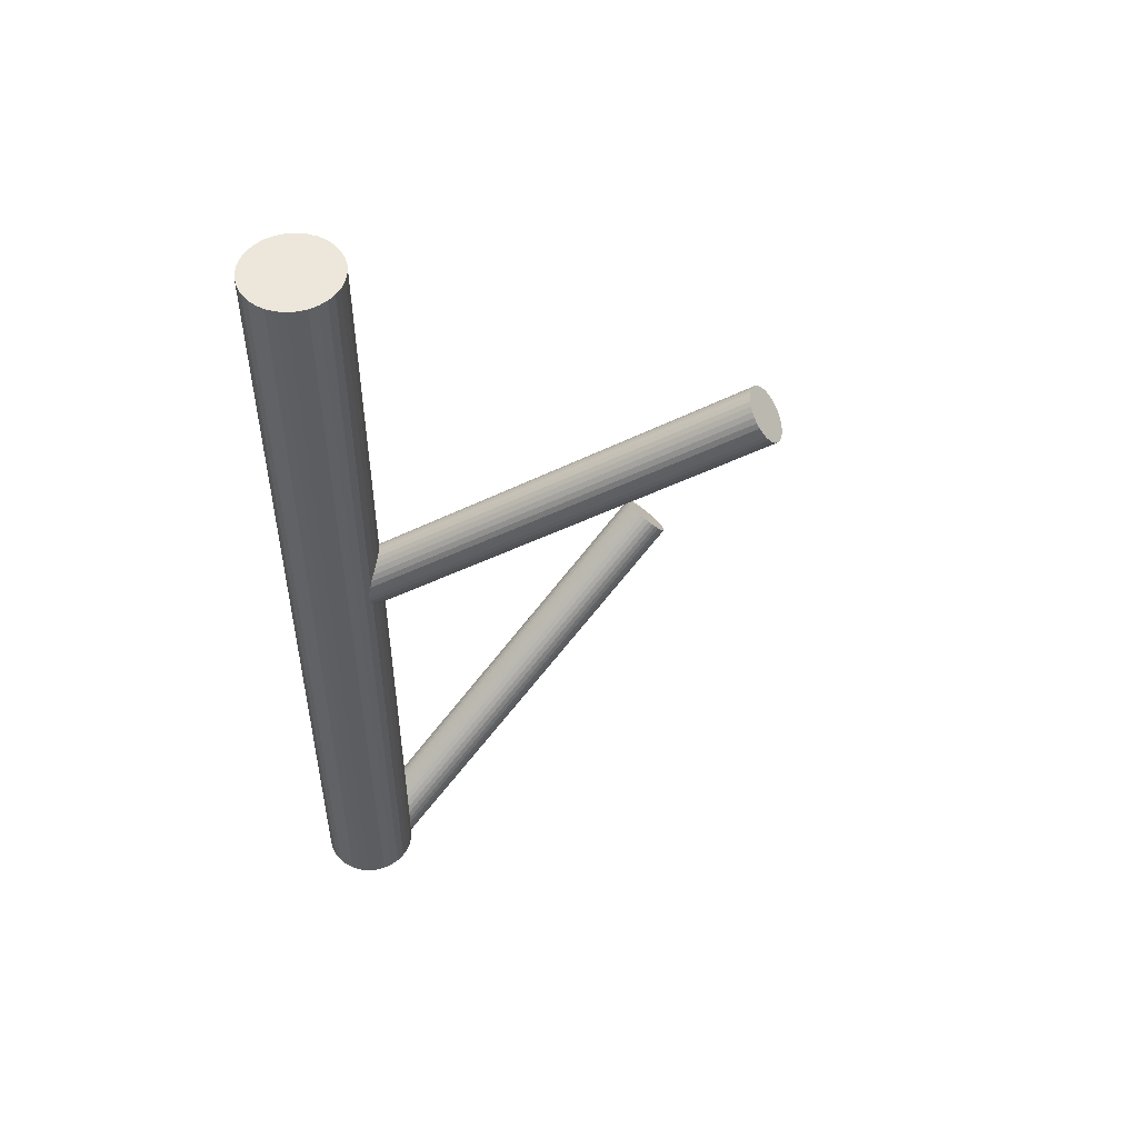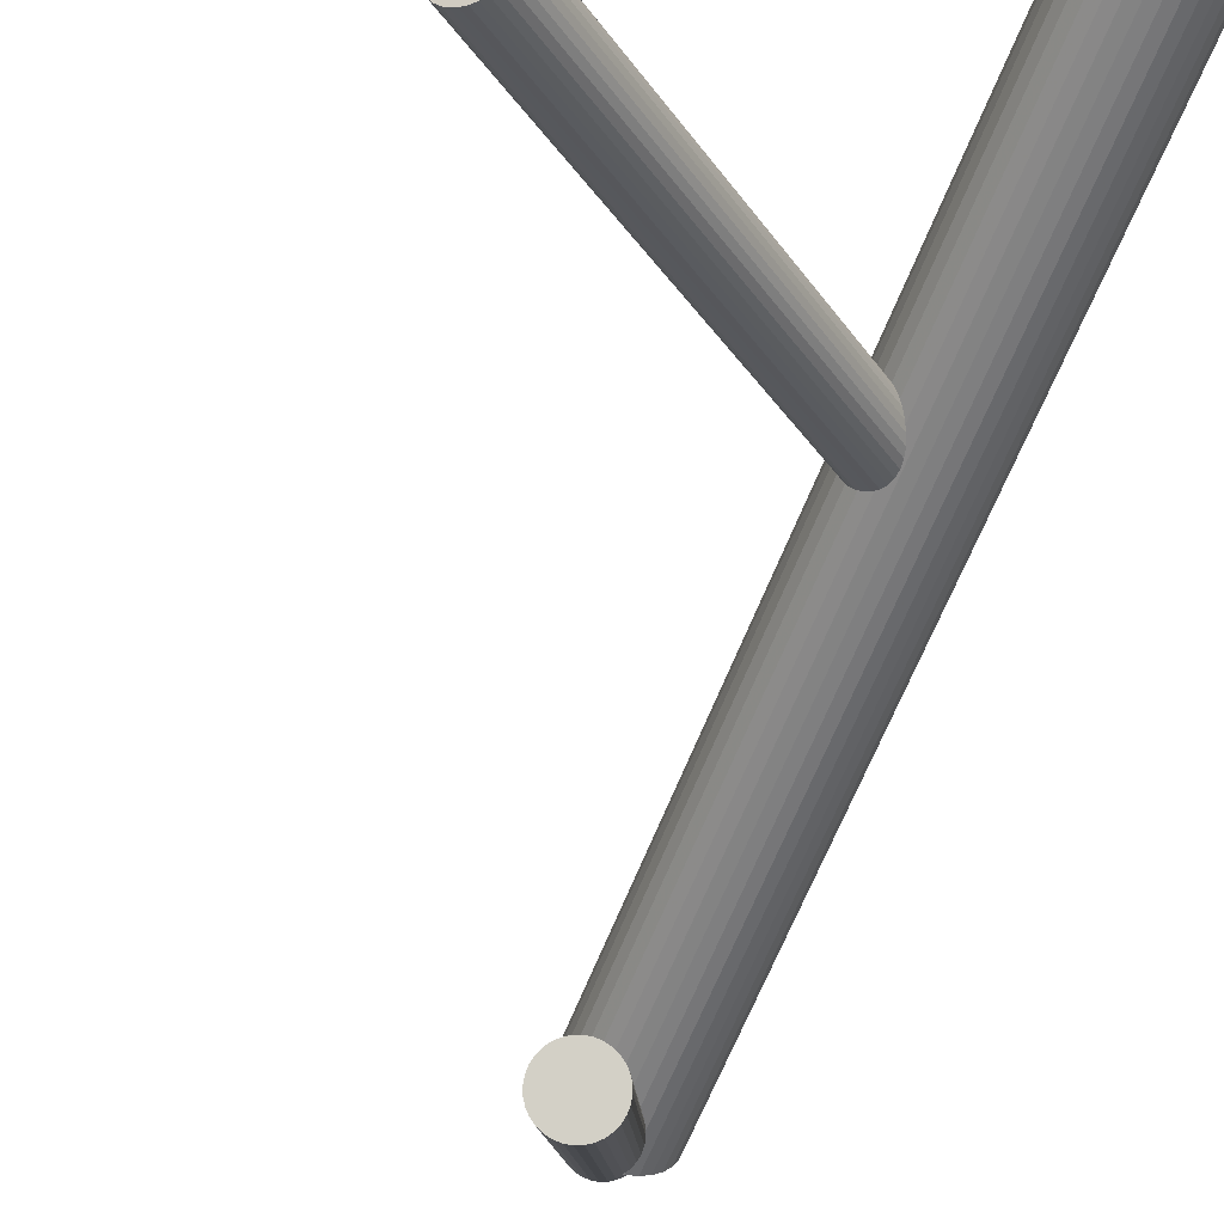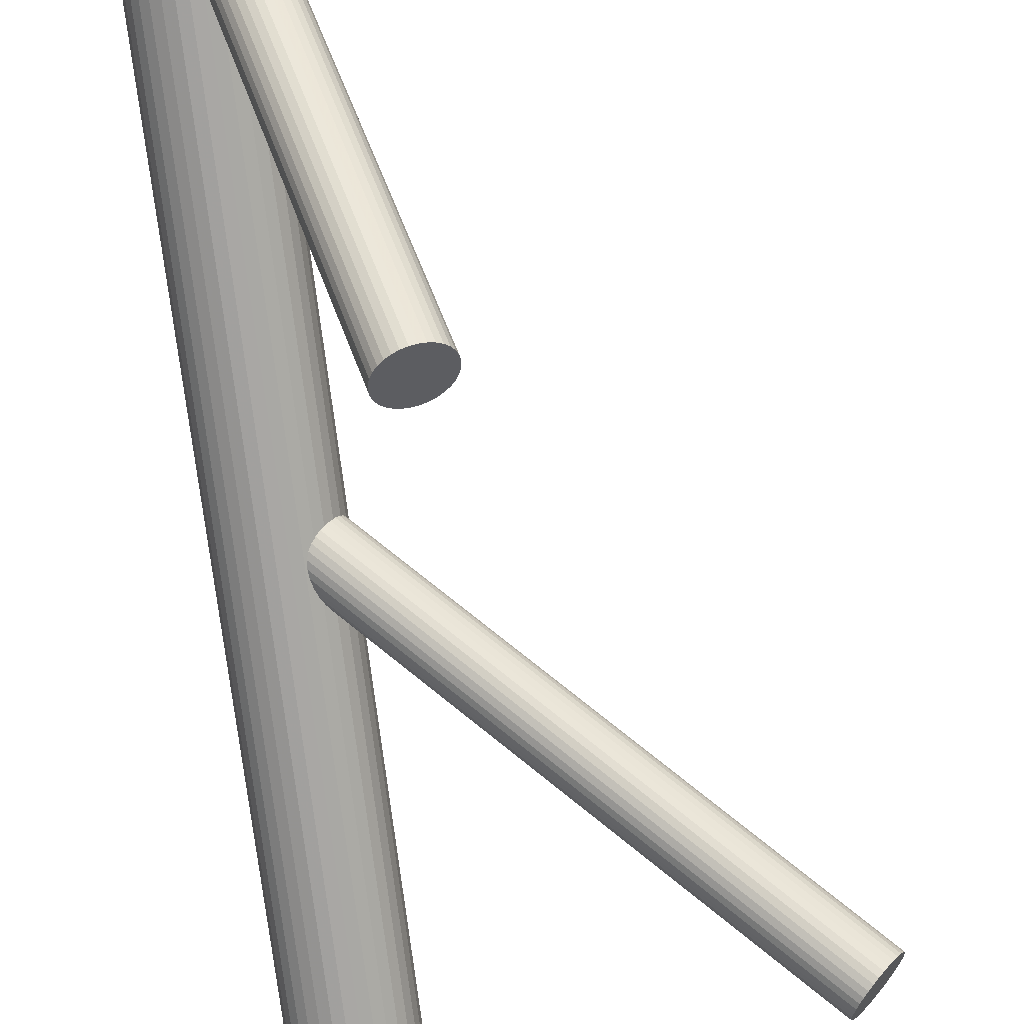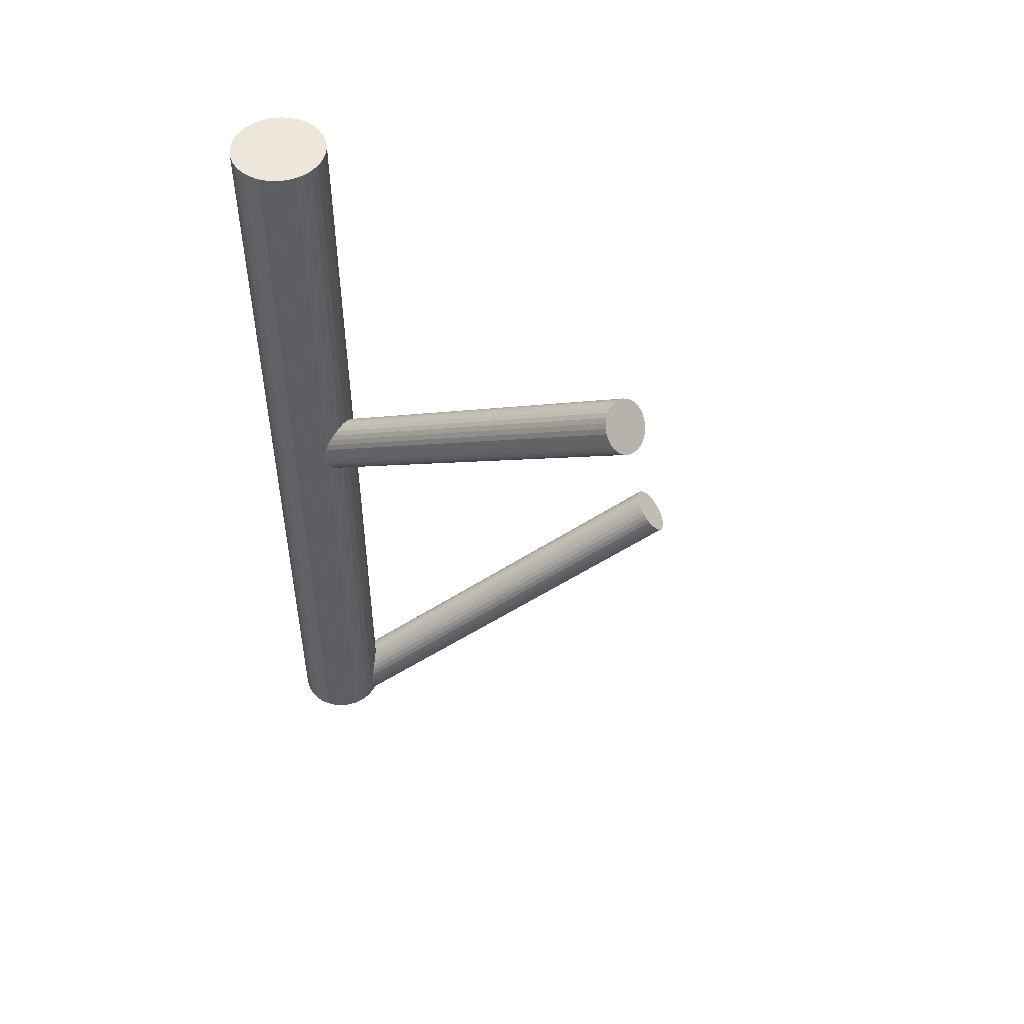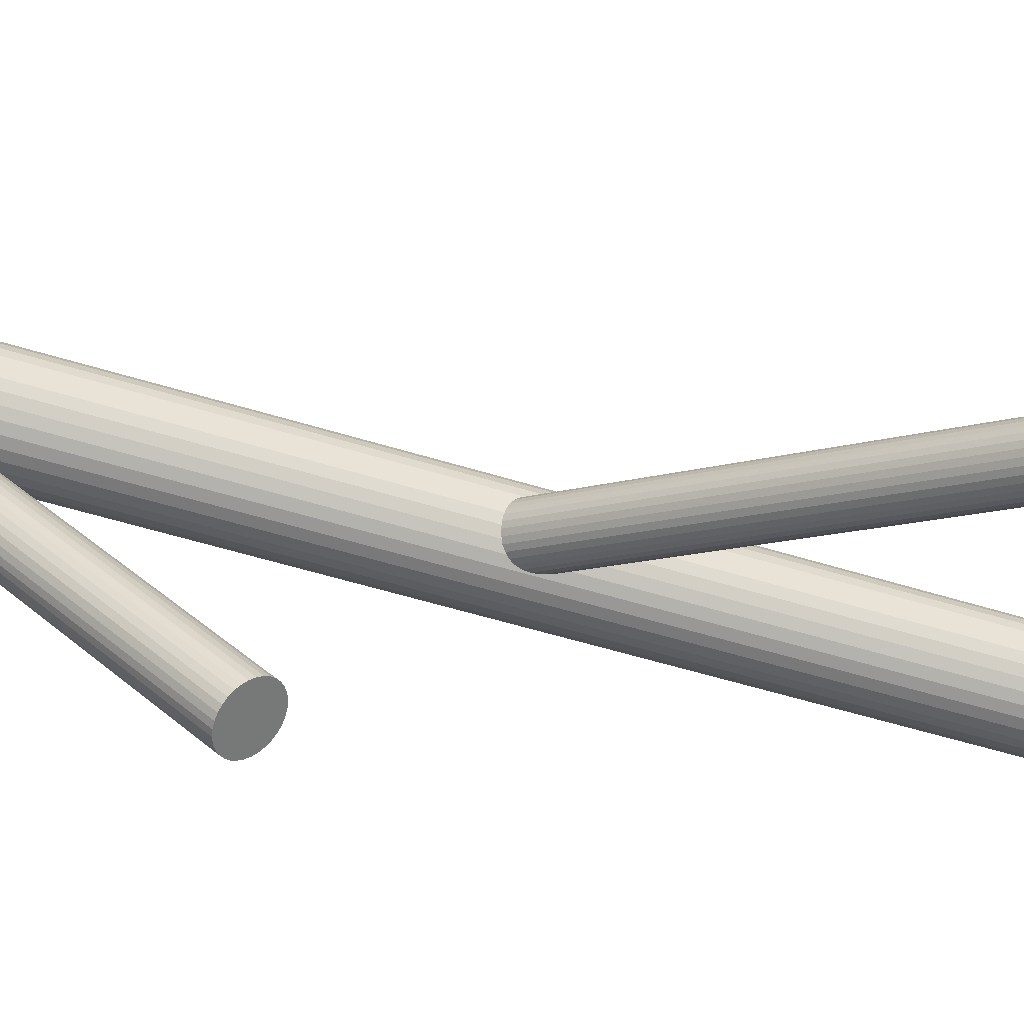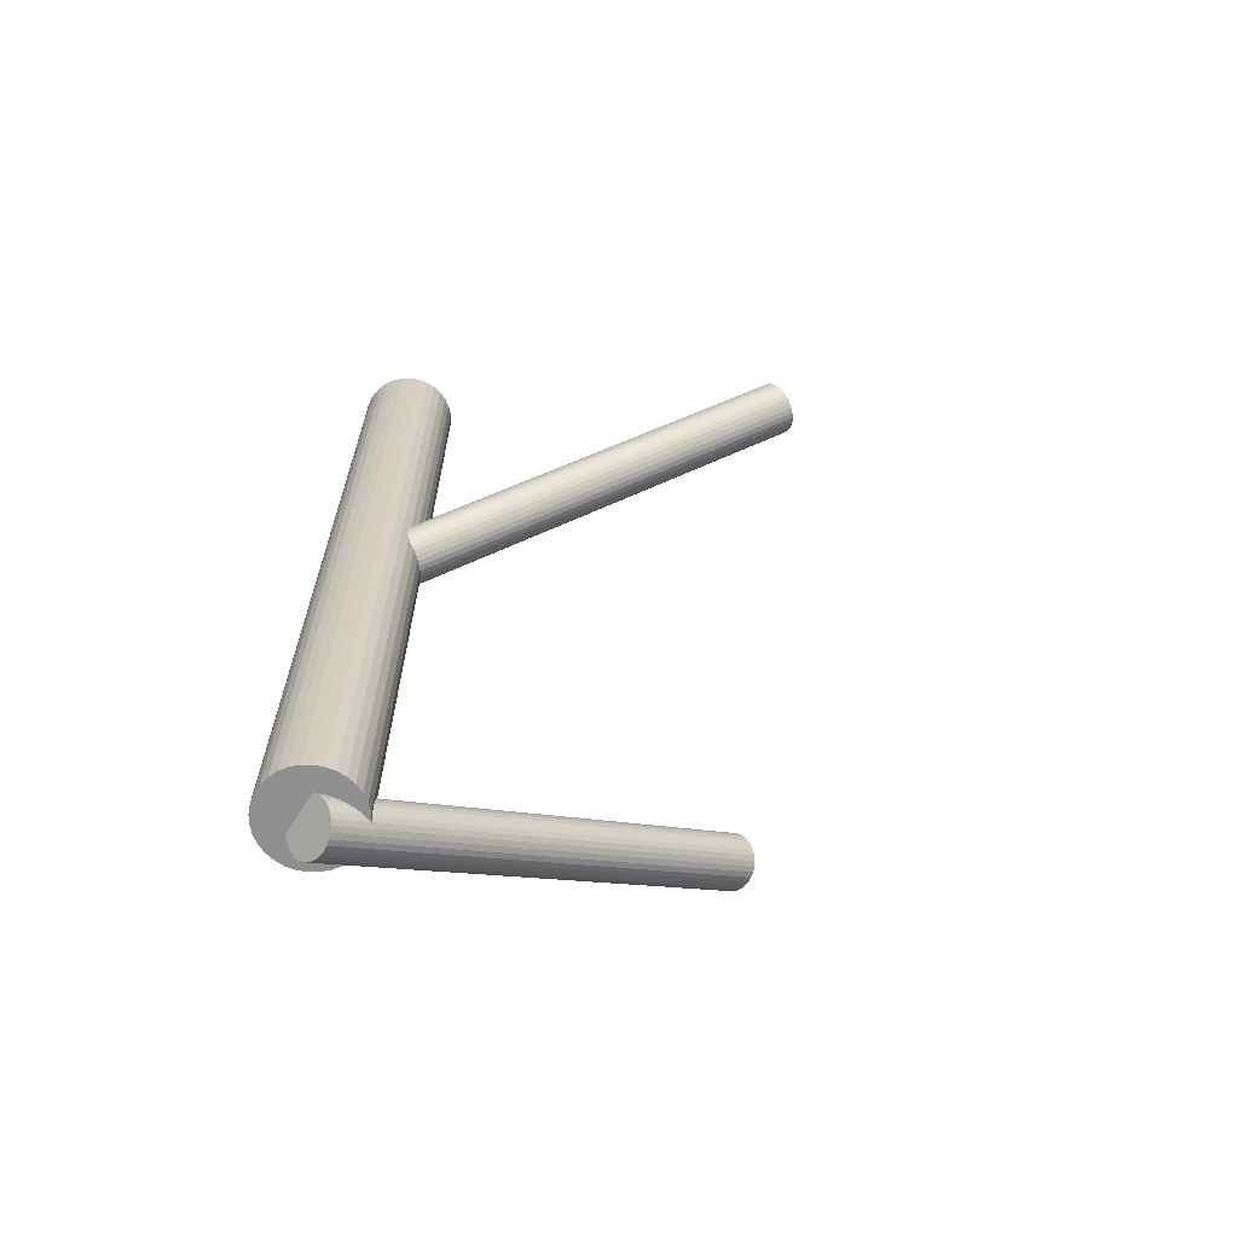
<metadata>
{"format":"obj","ext":"obj","renderer":"f3d","projection":"perspective","resolution":1024,"background":"white","views":[{"elev":52.0,"azim":-145.6,"up":"+Z"},{"elev":-58.5,"azim":-20.3,"up":"+Y"},{"elev":-73.6,"azim":-172.8,"up":"+Y"},{"elev":51.0,"azim":-114.9,"up":"+Z"},{"elev":-52.3,"azim":-108.7,"up":"+Y"},{"elev":-65.4,"azim":-140.3,"up":"+Z"}]}
</metadata>
<code>
v 0.04613 0.05037 0.1353
v 0.04613 0.05037 -0.1256
v 0.04613 0.06391 0.1353
v 0.04613 0.06391 -0.1256
v 0.04613 0.03683 0.1353
v 0.04613 0.03683 -0.1256
v 0.03861 0.06162 0.1353
v 0.03861 0.06162 -0.1256
v 0.03861 0.03911 0.1353
v 0.03861 0.03911 -0.1256
v 0.05738 0.04285 0.1353
v 0.05738 0.04285 -0.1256
v 0.05738 0.05789 0.1353
v 0.05738 0.05789 -0.1256
v 0.05967 0.05037 0.1353
v 0.05967 0.05037 -0.1256
v 0.04095 0.03786 0.1353
v 0.04095 0.03786 -0.1256
v 0.04095 0.06287 0.1353
v 0.04095 0.06287 -0.1256
v 0.03362 0.04519 0.1353
v 0.03362 0.04519 -0.1256
v 0.03362 0.05555 0.1353
v 0.03362 0.05555 -0.1256
v 0.04349 0.03709 0.1353
v 0.04349 0.03709 -0.1256
v 0.04349 0.06364 0.1353
v 0.04349 0.06364 -0.1256
v 0.0557 0.05994 0.1353
v 0.0557 0.05994 -0.1256
v 0.0557 0.04079 0.1353
v 0.0557 0.04079 -0.1256
v 0.03285 0.04773 0.1353
v 0.03285 0.04773 -0.1256
v 0.03285 0.05301 0.1353
v 0.03285 0.05301 -0.1256
v 0.05941 0.04773 0.1353
v 0.05941 0.04773 -0.1256
v 0.05941 0.05301 0.1353
v 0.05941 0.05301 -0.1256
v 0.03656 0.05994 0.1353
v 0.03656 0.05994 -0.1256
v 0.03656 0.04079 0.1353
v 0.03656 0.04079 -0.1256
v 0.04877 0.03709 0.1353
v 0.04877 0.03709 -0.1256
v 0.04877 0.06364 0.1353
v 0.04877 0.06364 -0.1256
v 0.05864 0.04519 0.1353
v 0.05864 0.04519 -0.1256
v 0.05864 0.05555 0.1353
v 0.05864 0.05555 -0.1256
v 0.05131 0.03786 0.1353
v 0.05131 0.03786 -0.1256
v 0.05131 0.06287 0.1353
v 0.05131 0.06287 -0.1256
v 0.03259 0.05037 0.1353
v 0.03259 0.05037 -0.1256
v 0.03487 0.04285 0.1353
v 0.03487 0.04285 -0.1256
v 0.03487 0.05789 0.1353
v 0.03487 0.05789 -0.1256
v 0.05365 0.06162 0.1353
v 0.05365 0.06162 -0.1256
v 0.05365 0.03911 0.1353
v 0.05365 0.03911 -0.1256
v 0.01006 -0.05887 -0.04094
v 0.04613 0.05037 -0.1292
v 0.008591 -0.06331 -0.04703
v 0.04466 0.04593 -0.1353
v 0.01152 -0.05443 -0.03484
v 0.04759 0.05481 -0.1231
v 0.01624 -0.0628 -0.04327
v 0.05231 0.04644 -0.1315
v 0.01736 -0.0594 -0.0386
v 0.05343 0.04984 -0.1268
v 0.002615 -0.05738 -0.04213
v 0.03869 0.05186 -0.1304
v 0.003187 -0.05564 -0.03975
v 0.03926 0.0536 -0.128
v 0.003176 -0.05934 -0.04432
v 0.03925 0.0499 -0.1326
v 0.004805 -0.0544 -0.03755
v 0.04088 0.05484 -0.1258
v 0.00862 -0.05385 -0.0353
v 0.04469 0.05539 -0.1235
v 0.00591 -0.06205 -0.04657
v 0.04198 0.04719 -0.1348
v 0.01625 -0.05744 -0.03663
v 0.05232 0.0518 -0.1249
v 0.01418 -0.06372 -0.04525
v 0.05025 0.04552 -0.1335
v 0.007196 -0.06276 -0.04692
v 0.04327 0.04648 -0.1352
v 0.01007 -0.05405 -0.03496
v 0.04614 0.05519 -0.1232
v 0.004784 -0.06123 -0.04601
v 0.04086 0.04801 -0.1342
v 0.007223 -0.05384 -0.03587
v 0.04329 0.0554 -0.1241
v 0.002761 -0.05646 -0.04094
v 0.03883 0.05278 -0.1292
v 0.01735 -0.06128 -0.04094
v 0.05343 0.04796 -0.1292
v 0.01289 -0.06391 -0.04601
v 0.04896 0.04534 -0.1342
v 0.01533 -0.05652 -0.03587
v 0.0514 0.05272 -0.1241
v 0.01004 -0.0637 -0.04692
v 0.04611 0.04554 -0.1352
v 0.01292 -0.05499 -0.03496
v 0.04899 0.05425 -0.1232
v 0.005935 -0.05403 -0.03663
v 0.04201 0.05521 -0.1249
v 0.003861 -0.06031 -0.04525
v 0.03993 0.04893 -0.1335
v 0.0142 -0.05569 -0.0353
v 0.05028 0.05355 -0.1235
v 0.01149 -0.0639 -0.04657
v 0.04757 0.04534 -0.1348
v 0.01531 -0.06334 -0.04432
v 0.05138 0.0459 -0.1326
v 0.01694 -0.05841 -0.03755
v 0.05301 0.05083 -0.1258
v 0.01693 -0.0621 -0.04213
v 0.053 0.04714 -0.1304
v 0.0175 -0.06037 -0.03975
v 0.05357 0.04887 -0.128
v 0.002755 -0.05835 -0.04327
v 0.03883 0.05089 -0.1315
v 0.003877 -0.05495 -0.0386
v 0.03995 0.05429 -0.1268
v 0.04613 0.05037 0.009507
v -0.05413 -0.009192 0.093
v 0.04225 0.04806 0.003211
v -0.05801 -0.01149 0.08671
v 0.05 0.05267 0.0158
v -0.05025 -0.00689 0.0993
v 0.0431 0.04681 0.003332
v -0.05716 -0.01275 0.08683
v 0.0507 0.05133 0.01568
v -0.04956 -0.008232 0.09918
v 0.04499 0.05718 0.013
v -0.05526 -0.002378 0.0965
v 0.04069 0.05462 0.006009
v -0.05957 -0.004936 0.08951
v 0.04059 0.05345 0.005055
v -0.05967 -0.006112 0.08855
v 0.04607 0.0567 0.01396
v -0.05419 -0.002857 0.09746
v 0.04217 0.05702 0.009507
v -0.05808 -0.002535 0.093
v 0.05127 0.0451 0.01192
v -0.04899 -0.01446 0.09541
v 0.0483 0.04334 0.007098
v -0.05196 -0.01622 0.09059
v 0.0451 0.04475 0.004272
v -0.05516 -0.0148 0.08777
v 0.05155 0.04858 0.01474
v -0.04871 -0.01098 0.09824
v 0.05122 0.04995 0.01532
v -0.04904 -0.009612 0.09882
v 0.04406 0.04569 0.00369
v -0.0562 -0.01387 0.08719
v 0.04301 0.05735 0.01074
v -0.05725 -0.002214 0.09423
v 0.04149 0.05645 0.008279
v -0.05876 -0.003112 0.09178
v 0.05076 0.04429 0.01074
v -0.0495 -0.01527 0.09423
v 0.04925 0.04339 0.008279
v -0.05101 -0.01617 0.09178
v 0.0482 0.05504 0.01532
v -0.05206 -0.004517 0.09882
v 0.04103 0.05079 0.00369
v -0.05922 -0.008771 0.08719
v 0.04071 0.05215 0.004272
v -0.05955 -0.007408 0.08777
v 0.04715 0.05598 0.01474
v -0.0531 -0.003579 0.09824
v 0.04396 0.0574 0.01192
v -0.0563 -0.00216 0.09541
v 0.04099 0.05564 0.007098
v -0.05927 -0.003922 0.09059
v 0.05008 0.04371 0.009507
v -0.05018 -0.01585 0.093
v 0.04618 0.04403 0.005055
v -0.05407 -0.01553 0.08855
v 0.05167 0.04729 0.01396
v -0.04859 -0.01227 0.09746
v 0.05157 0.04611 0.013
v -0.04869 -0.01345 0.0965
v 0.04726 0.04355 0.006009
v -0.05299 -0.01601 0.08951
v 0.04156 0.04941 0.003332
v -0.0587 -0.01015 0.08683
v 0.04916 0.05392 0.01568
v -0.0511 -0.005635 0.09918
f 16 2 40
f 16 40 15
f 15 40 39
f 15 39 1
f 40 2 52
f 40 52 39
f 39 52 51
f 39 51 1
f 52 2 14
f 52 14 51
f 51 14 13
f 51 13 1
f 14 2 30
f 14 30 13
f 13 30 29
f 13 29 1
f 30 2 64
f 30 64 29
f 29 64 63
f 29 63 1
f 64 2 56
f 64 56 63
f 63 56 55
f 63 55 1
f 56 2 48
f 56 48 55
f 55 48 47
f 55 47 1
f 48 2 4
f 48 4 47
f 47 4 3
f 47 3 1
f 4 2 28
f 4 28 3
f 3 28 27
f 3 27 1
f 28 2 20
f 28 20 27
f 27 20 19
f 27 19 1
f 20 2 8
f 20 8 19
f 19 8 7
f 19 7 1
f 8 2 42
f 8 42 7
f 7 42 41
f 7 41 1
f 42 2 62
f 42 62 41
f 41 62 61
f 41 61 1
f 62 2 24
f 62 24 61
f 61 24 23
f 61 23 1
f 24 2 36
f 24 36 23
f 23 36 35
f 23 35 1
f 36 2 58
f 36 58 35
f 35 58 57
f 35 57 1
f 58 2 34
f 58 34 57
f 57 34 33
f 57 33 1
f 34 2 22
f 34 22 33
f 33 22 21
f 33 21 1
f 22 2 60
f 22 60 21
f 21 60 59
f 21 59 1
f 60 2 44
f 60 44 59
f 59 44 43
f 59 43 1
f 44 2 10
f 44 10 43
f 43 10 9
f 43 9 1
f 10 2 18
f 10 18 9
f 9 18 17
f 9 17 1
f 18 2 26
f 18 26 17
f 17 26 25
f 17 25 1
f 26 2 6
f 26 6 25
f 25 6 5
f 25 5 1
f 6 2 46
f 6 46 5
f 5 46 45
f 5 45 1
f 46 2 54
f 46 54 45
f 45 54 53
f 45 53 1
f 54 2 66
f 54 66 53
f 53 66 65
f 53 65 1
f 66 2 32
f 66 32 65
f 65 32 31
f 65 31 1
f 32 2 12
f 32 12 31
f 31 12 11
f 31 11 1
f 12 2 50
f 12 50 11
f 11 50 49
f 11 49 1
f 50 2 38
f 50 38 49
f 49 38 37
f 49 37 1
f 38 2 16
f 38 16 37
f 37 16 15
f 37 15 1
f 104 68 128
f 104 128 103
f 103 128 127
f 103 127 67
f 128 68 76
f 128 76 127
f 127 76 75
f 127 75 67
f 76 68 124
f 76 124 75
f 75 124 123
f 75 123 67
f 124 68 90
f 124 90 123
f 123 90 89
f 123 89 67
f 90 68 108
f 90 108 89
f 89 108 107
f 89 107 67
f 108 68 118
f 108 118 107
f 107 118 117
f 107 117 67
f 118 68 112
f 118 112 117
f 117 112 111
f 117 111 67
f 112 68 72
f 112 72 111
f 111 72 71
f 111 71 67
f 72 68 96
f 72 96 71
f 71 96 95
f 71 95 67
f 96 68 86
f 96 86 95
f 95 86 85
f 95 85 67
f 86 68 100
f 86 100 85
f 85 100 99
f 85 99 67
f 100 68 114
f 100 114 99
f 99 114 113
f 99 113 67
f 114 68 84
f 114 84 113
f 113 84 83
f 113 83 67
f 84 68 132
f 84 132 83
f 83 132 131
f 83 131 67
f 132 68 80
f 132 80 131
f 131 80 79
f 131 79 67
f 80 68 102
f 80 102 79
f 79 102 101
f 79 101 67
f 102 68 78
f 102 78 101
f 101 78 77
f 101 77 67
f 78 68 130
f 78 130 77
f 77 130 129
f 77 129 67
f 130 68 82
f 130 82 129
f 129 82 81
f 129 81 67
f 82 68 116
f 82 116 81
f 81 116 115
f 81 115 67
f 116 68 98
f 116 98 115
f 115 98 97
f 115 97 67
f 98 68 88
f 98 88 97
f 97 88 87
f 97 87 67
f 88 68 94
f 88 94 87
f 87 94 93
f 87 93 67
f 94 68 70
f 94 70 93
f 93 70 69
f 93 69 67
f 70 68 110
f 70 110 69
f 69 110 109
f 69 109 67
f 110 68 120
f 110 120 109
f 109 120 119
f 109 119 67
f 120 68 106
f 120 106 119
f 119 106 105
f 119 105 67
f 106 68 92
f 106 92 105
f 105 92 91
f 105 91 67
f 92 68 122
f 92 122 91
f 91 122 121
f 91 121 67
f 122 68 74
f 122 74 121
f 121 74 73
f 121 73 67
f 74 68 126
f 74 126 73
f 73 126 125
f 73 125 67
f 126 68 104
f 126 104 125
f 125 104 103
f 125 103 67
f 185 133 169
f 185 169 186
f 186 169 170
f 186 170 134
f 169 133 153
f 169 153 170
f 170 153 154
f 170 154 134
f 153 133 191
f 153 191 154
f 154 191 192
f 154 192 134
f 191 133 189
f 191 189 192
f 192 189 190
f 192 190 134
f 189 133 159
f 189 159 190
f 190 159 160
f 190 160 134
f 159 133 161
f 159 161 160
f 160 161 162
f 160 162 134
f 161 133 141
f 161 141 162
f 162 141 142
f 162 142 134
f 141 133 137
f 141 137 142
f 142 137 138
f 142 138 134
f 137 133 197
f 137 197 138
f 138 197 198
f 138 198 134
f 197 133 173
f 197 173 198
f 198 173 174
f 198 174 134
f 173 133 179
f 173 179 174
f 174 179 180
f 174 180 134
f 179 133 149
f 179 149 180
f 180 149 150
f 180 150 134
f 149 133 143
f 149 143 150
f 150 143 144
f 150 144 134
f 143 133 181
f 143 181 144
f 144 181 182
f 144 182 134
f 181 133 165
f 181 165 182
f 182 165 166
f 182 166 134
f 165 133 151
f 165 151 166
f 166 151 152
f 166 152 134
f 151 133 167
f 151 167 152
f 152 167 168
f 152 168 134
f 167 133 183
f 167 183 168
f 168 183 184
f 168 184 134
f 183 133 145
f 183 145 184
f 184 145 146
f 184 146 134
f 145 133 147
f 145 147 146
f 146 147 148
f 146 148 134
f 147 133 177
f 147 177 148
f 148 177 178
f 148 178 134
f 177 133 175
f 177 175 178
f 178 175 176
f 178 176 134
f 175 133 195
f 175 195 176
f 176 195 196
f 176 196 134
f 195 133 135
f 195 135 196
f 196 135 136
f 196 136 134
f 135 133 139
f 135 139 136
f 136 139 140
f 136 140 134
f 139 133 163
f 139 163 140
f 140 163 164
f 140 164 134
f 163 133 157
f 163 157 164
f 164 157 158
f 164 158 134
f 157 133 187
f 157 187 158
f 158 187 188
f 158 188 134
f 187 133 193
f 187 193 188
f 188 193 194
f 188 194 134
f 193 133 155
f 193 155 194
f 194 155 156
f 194 156 134
f 155 133 171
f 155 171 156
f 156 171 172
f 156 172 134
f 171 133 185
f 171 185 172
f 172 185 186
f 172 186 134

</code>
